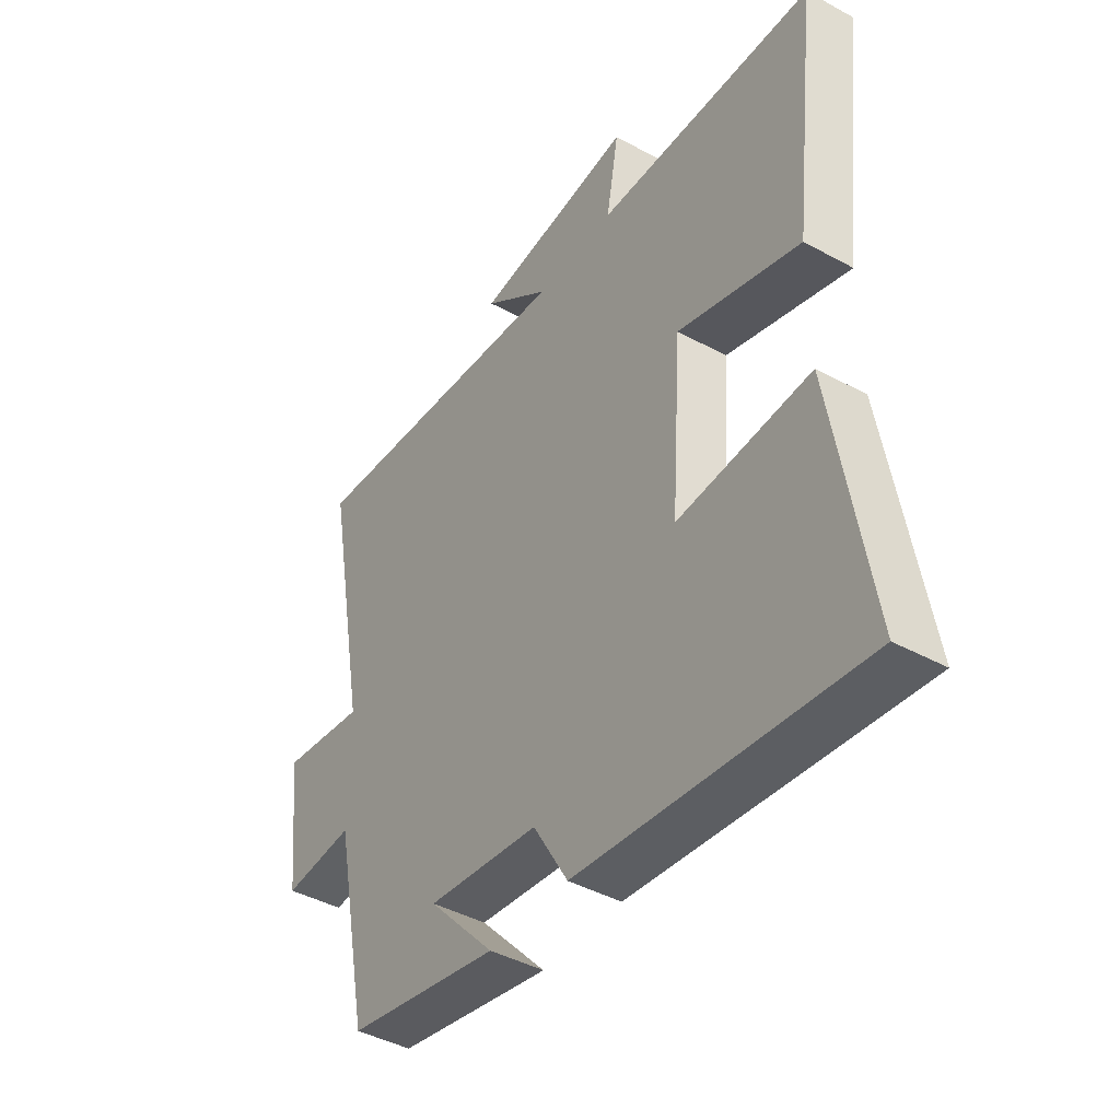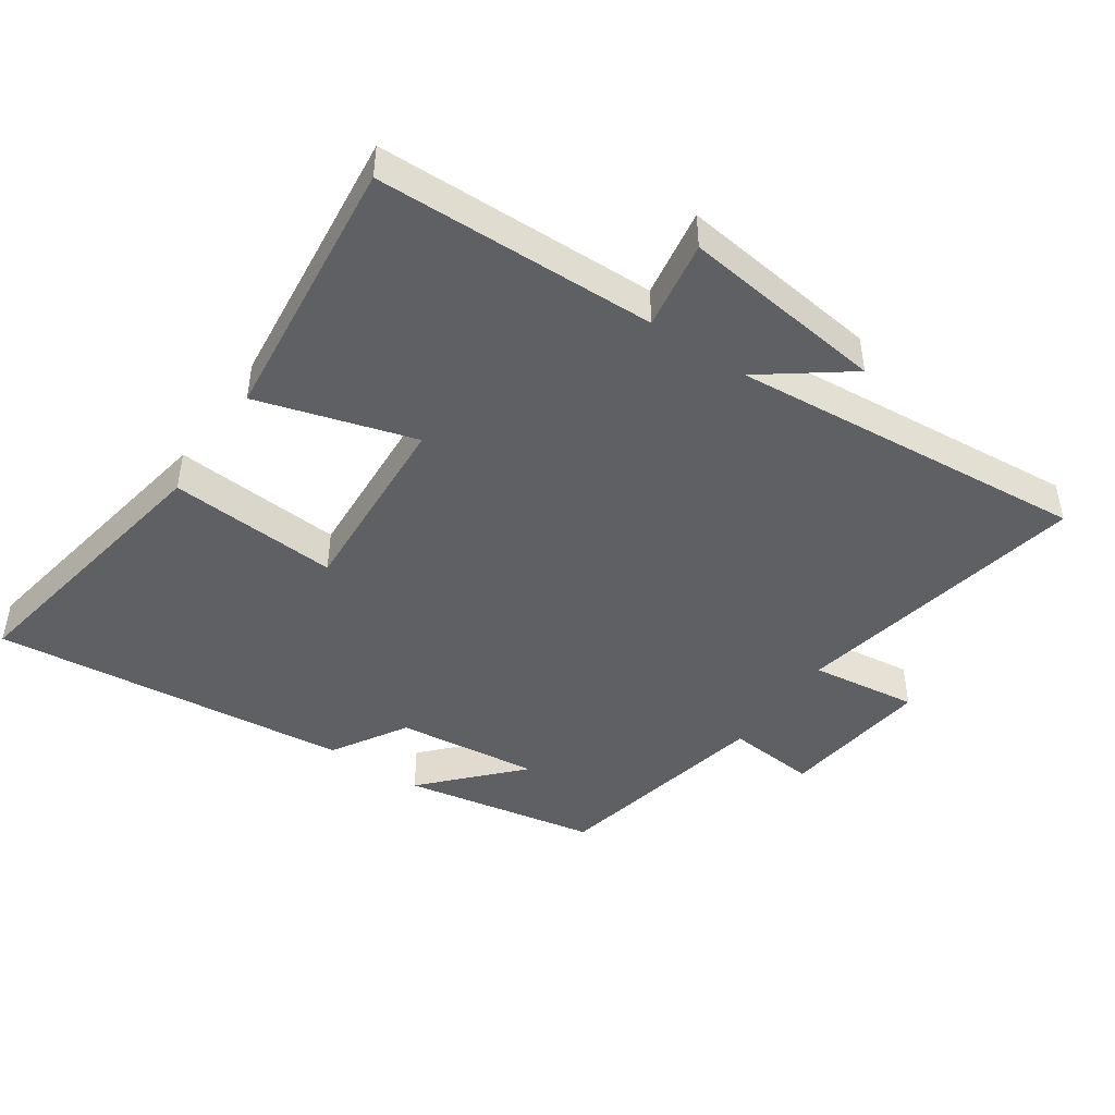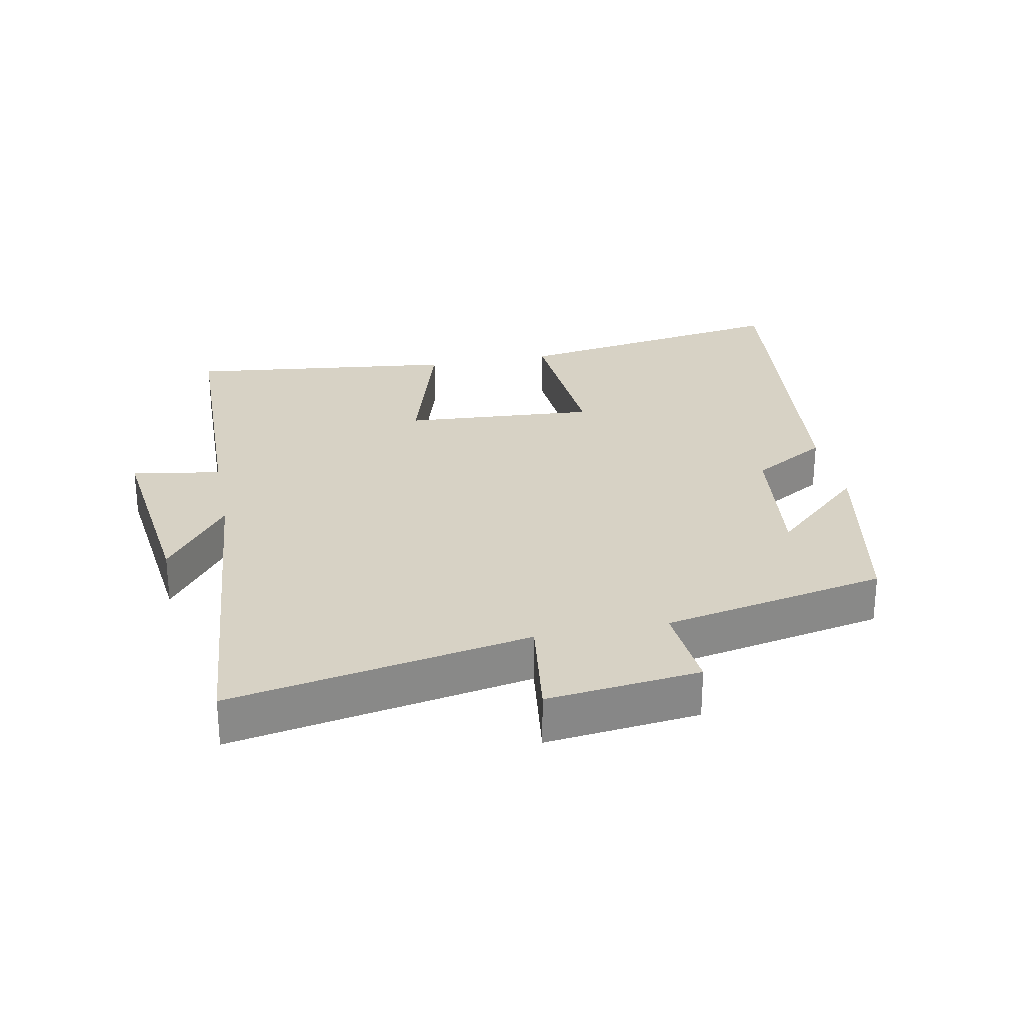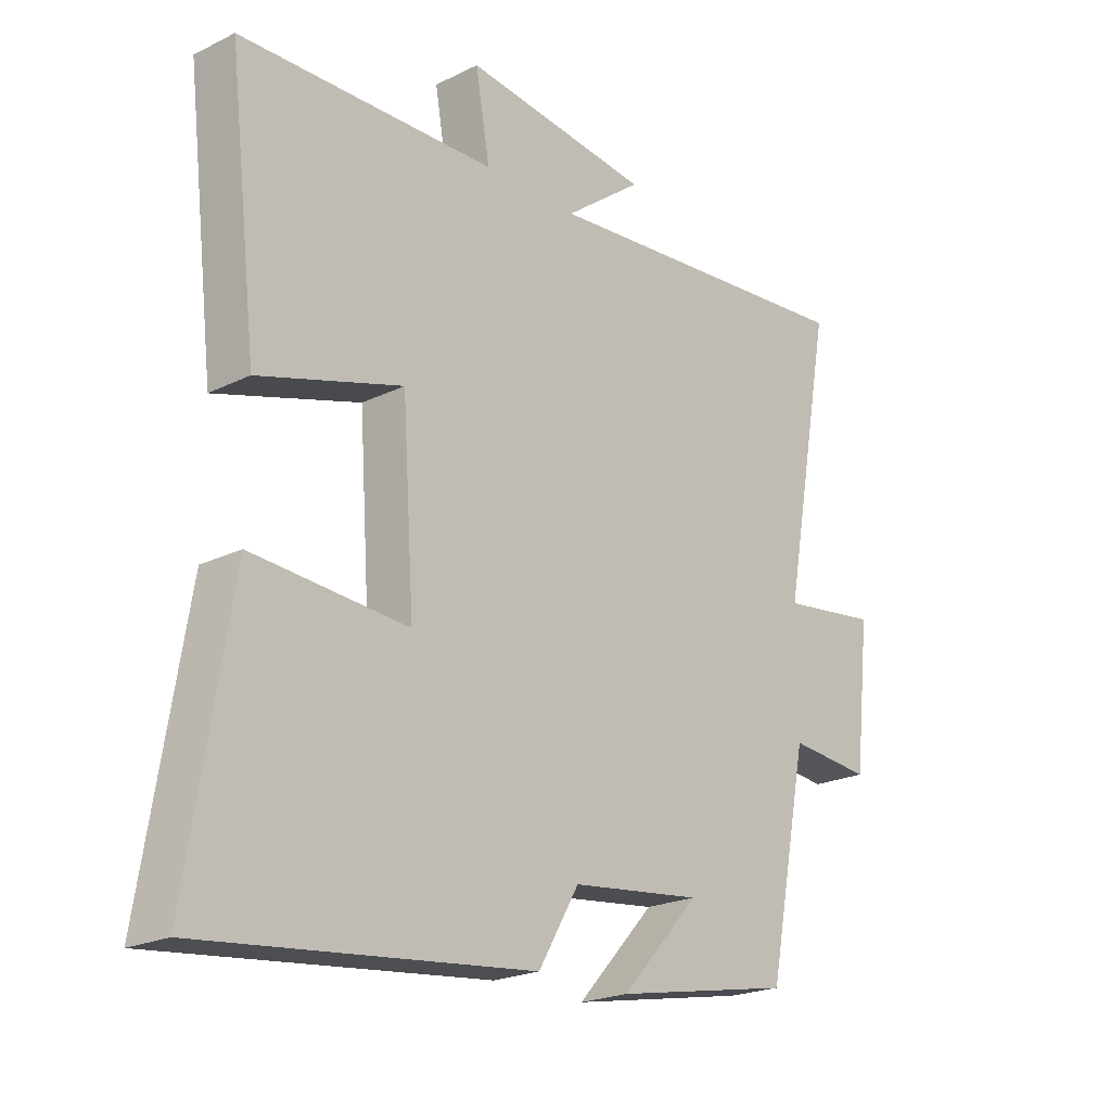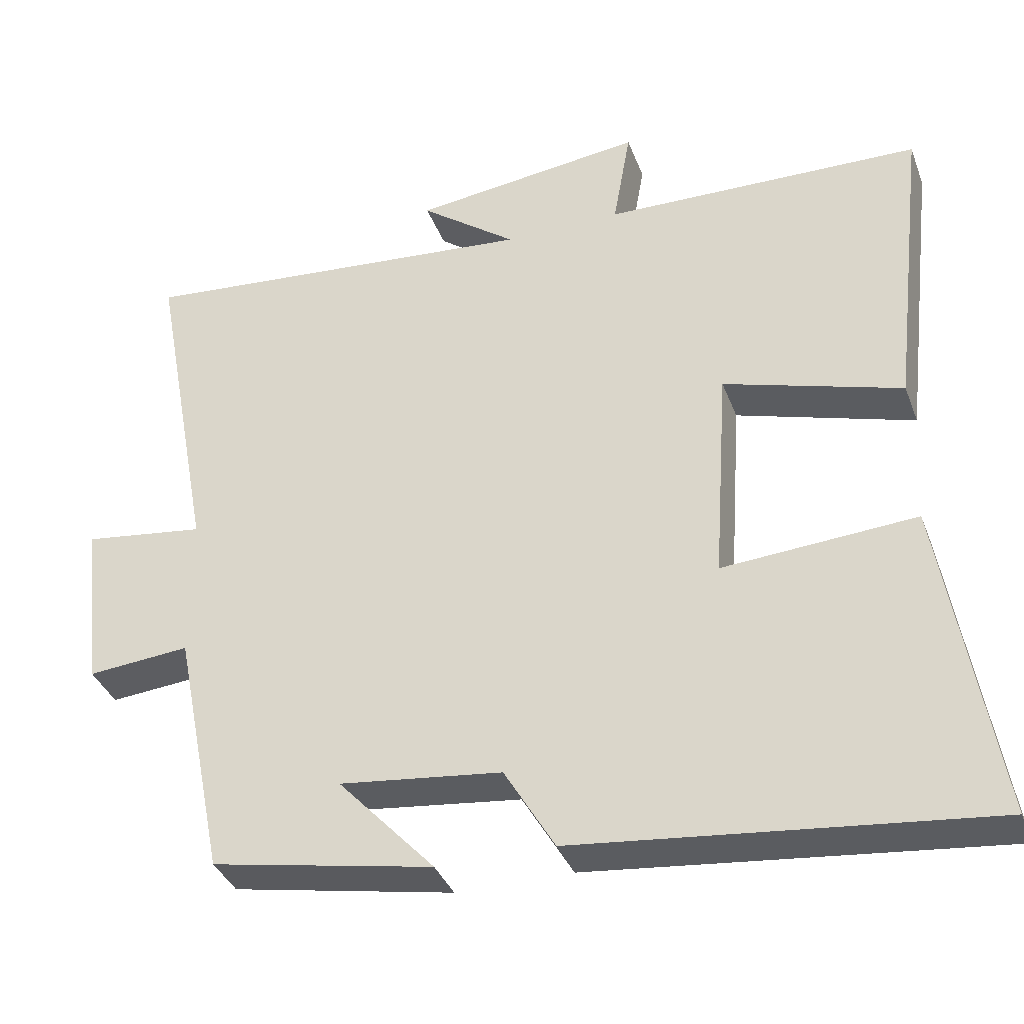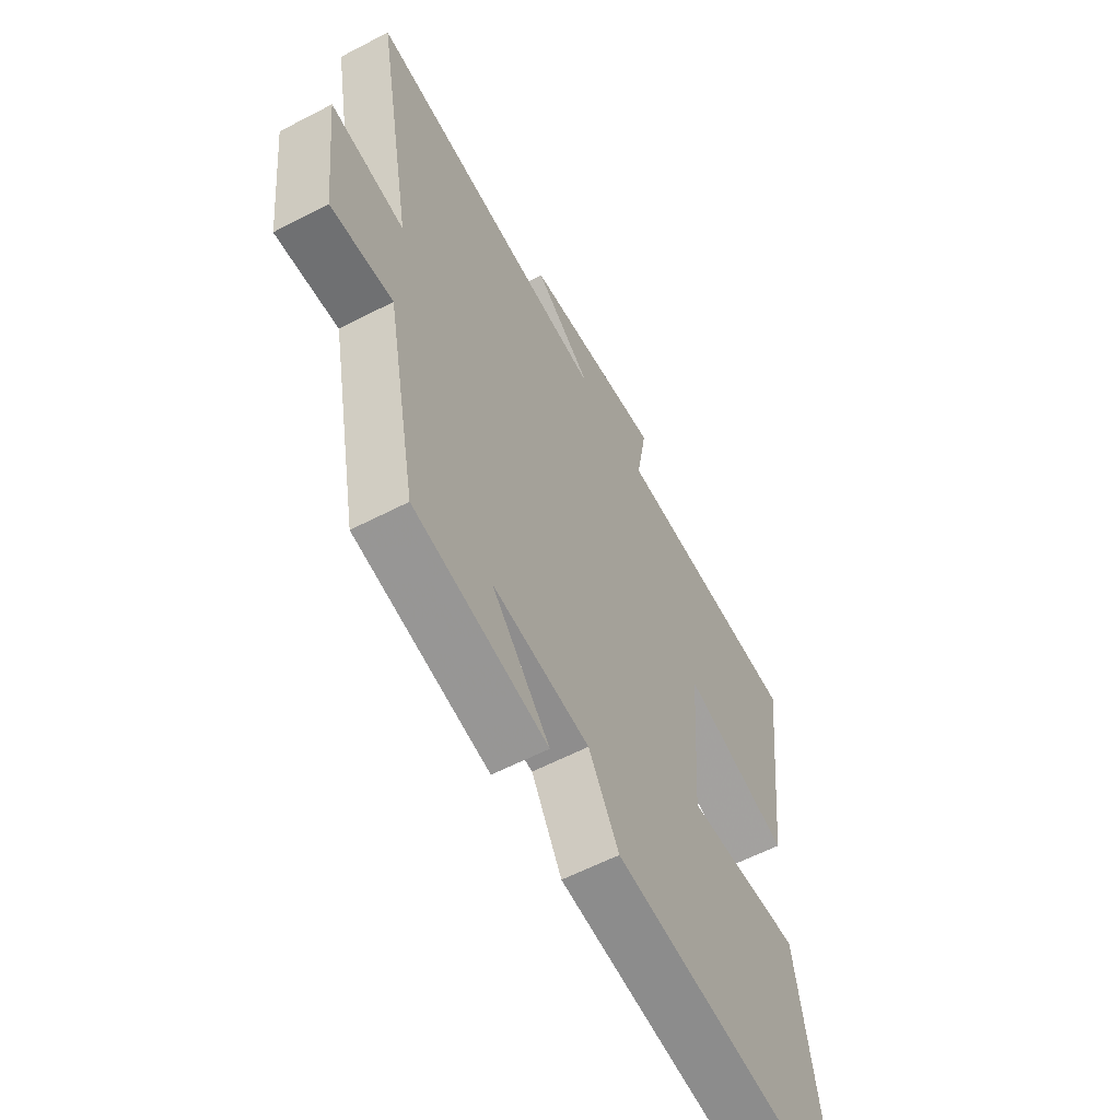
<metadata>
{"format":"obj","ext":"obj","renderer":"f3d","projection":"perspective","resolution":1024,"background":"white","views":[{"elev":-42.7,"azim":-123.1,"up":"+Z"},{"elev":-45.2,"azim":-34.7,"up":"+Y"},{"elev":27.2,"azim":78.9,"up":"+Y"},{"elev":-21.6,"azim":-49.0,"up":"+Z"},{"elev":-36.6,"azim":-160.7,"up":"+Z"},{"elev":-59.1,"azim":118.2,"up":"+Z"}]}
</metadata>
<code>
v 0.432 0.07 -0.443
v 0.134 0.07 -0.5
v 0.264 0.07 -0.359
v 0.046 0.07 -0.385
v -0.022 0.07 -0.5
v -0.571 0.07 -0.56
v -0.5 0.07 -0.127
v -0.241 0.07 -0.145
v -0.261 0.07 0.149
v -0.5 0.07 0.077
v -0.548 0.07 0.489
v -0.121 0.07 0.5
v -0.145 0.07 0.636
v 0.167 0.07 0.598
v 0.037 0.07 0.5
v 0.584 0.07 0.549
v 0.5 0.07 0.095
v 0.664 0.07 0.117
v 0.638 0.07 -0.115
v 0.5 0.07 -0.103
v 0.432 0 -0.443
v 0.134 0 -0.5
v 0.264 0 -0.359
v 0.046 0 -0.385
v -0.022 0 -0.5
v -0.571 0 -0.56
v -0.5 0 -0.127
v -0.241 0 -0.145
v -0.261 0 0.149
v -0.5 0 0.077
v -0.548 0 0.489
v -0.121 0 0.5
v -0.145 0 0.636
v 0.167 0 0.598
v 0.037 0 0.5
v 0.584 0 0.549
v 0.5 0 0.095
v 0.664 0 0.117
v 0.638 0 -0.115
v 0.5 0 -0.103
f 17 18 19 20
f 17 20 1
f 15 16 17
f 15 17 1
f 12 13 14 15
f 11 12 15
f 10 11 15
f 9 10 15
f 8 9 15
f 6 7 8
f 5 6 8
f 4 5 8
f 3 4 8 15
f 1 2 3
f 1 3 15
f 40 39 38 37
f 21 40 37
f 37 36 35
f 21 37 35
f 35 34 33 32
f 35 32 31
f 35 31 30
f 35 30 29
f 35 29 28
f 28 27 26
f 28 26 25
f 28 25 24
f 35 28 24 23
f 23 22 21
f 35 23 21
f 1 21 22 2
f 2 22 23 3
f 3 23 24 4
f 4 24 25 5
f 5 25 26 6
f 6 26 27 7
f 7 27 28 8
f 8 28 29 9
f 9 29 30 10
f 10 30 31 11
f 11 31 32 12
f 12 32 33 13
f 13 33 34 14
f 14 34 35 15
f 15 35 36 16
f 16 36 37 17
f 17 37 38 18
f 18 38 39 19
f 19 39 40 20
f 20 40 21 1

</code>
